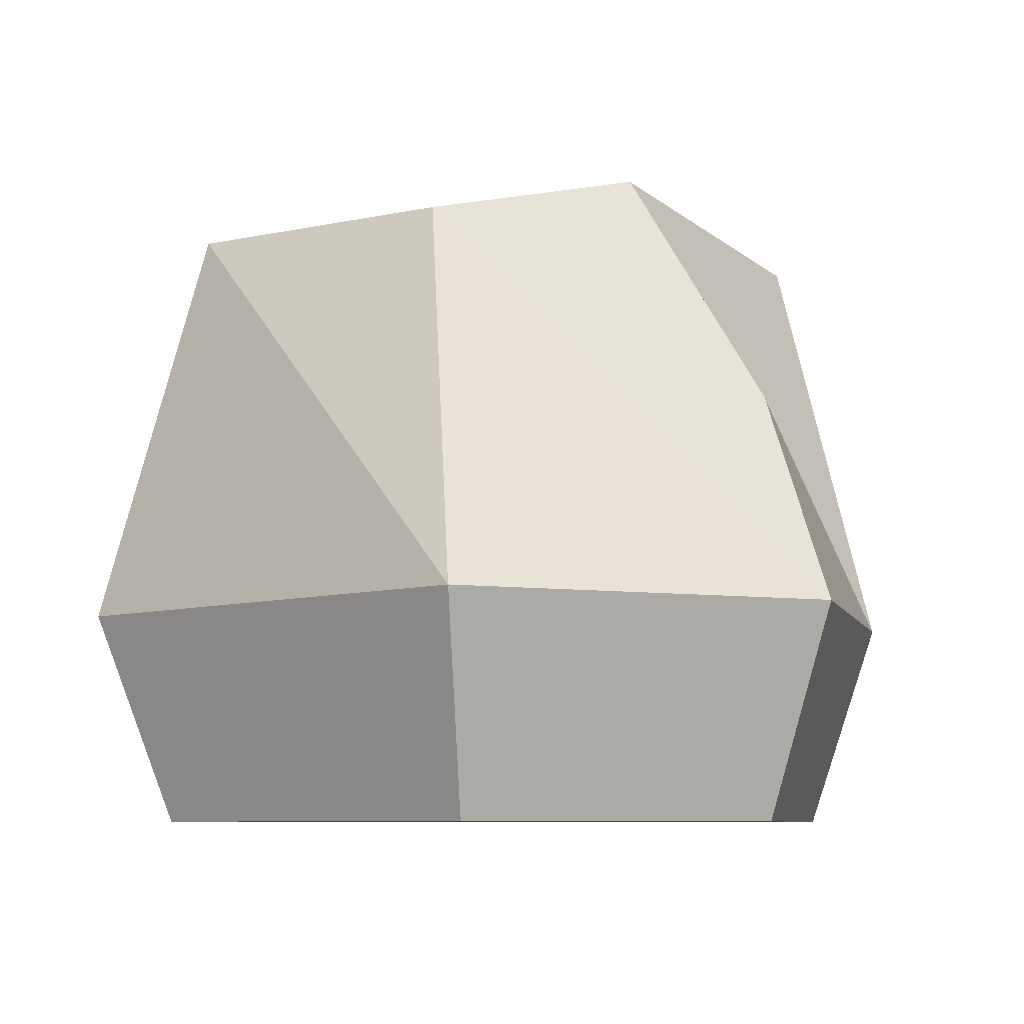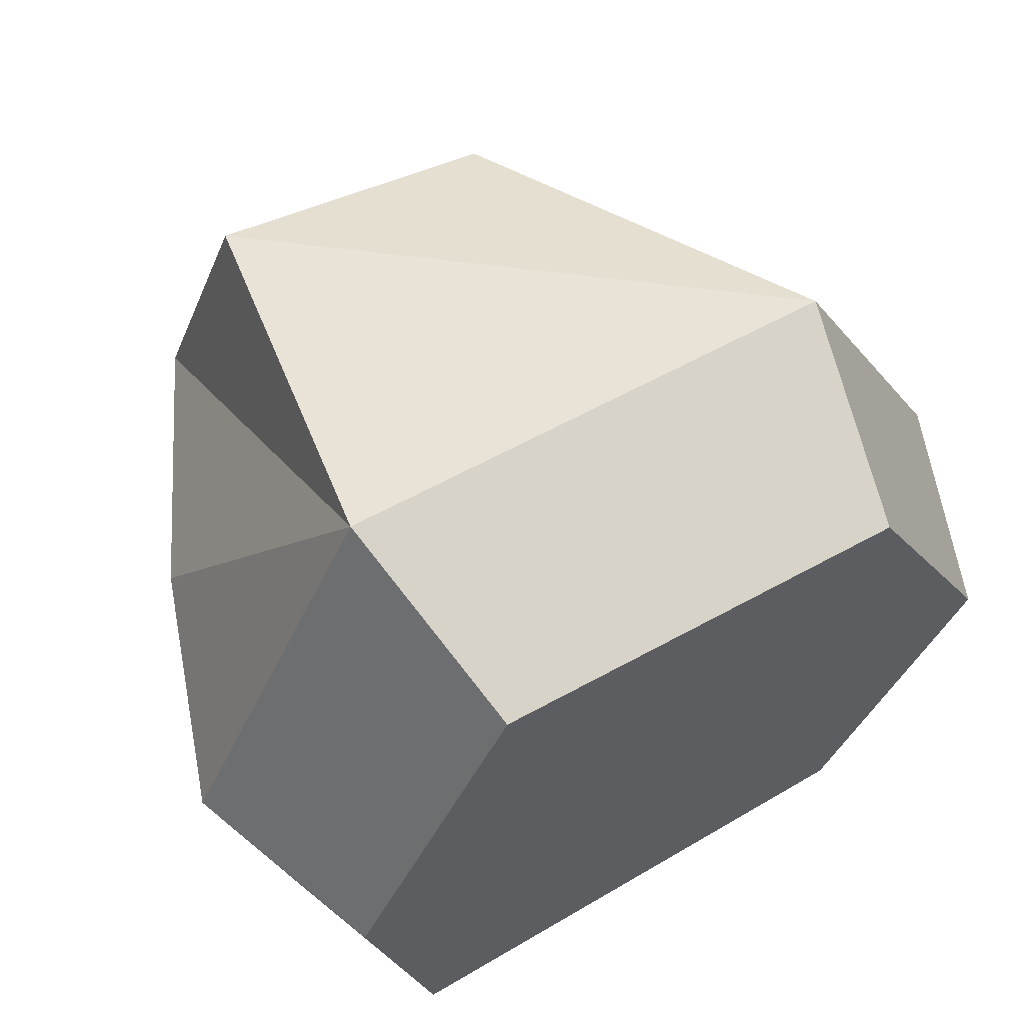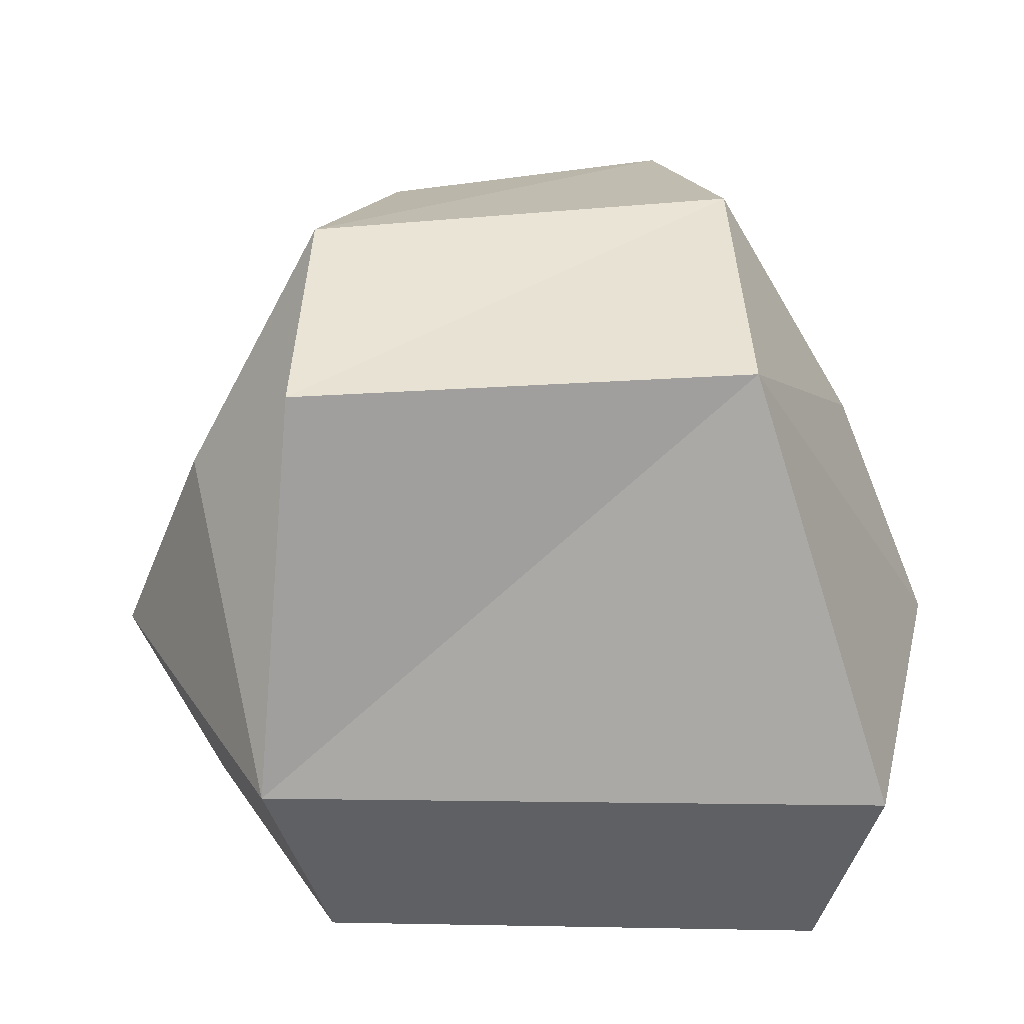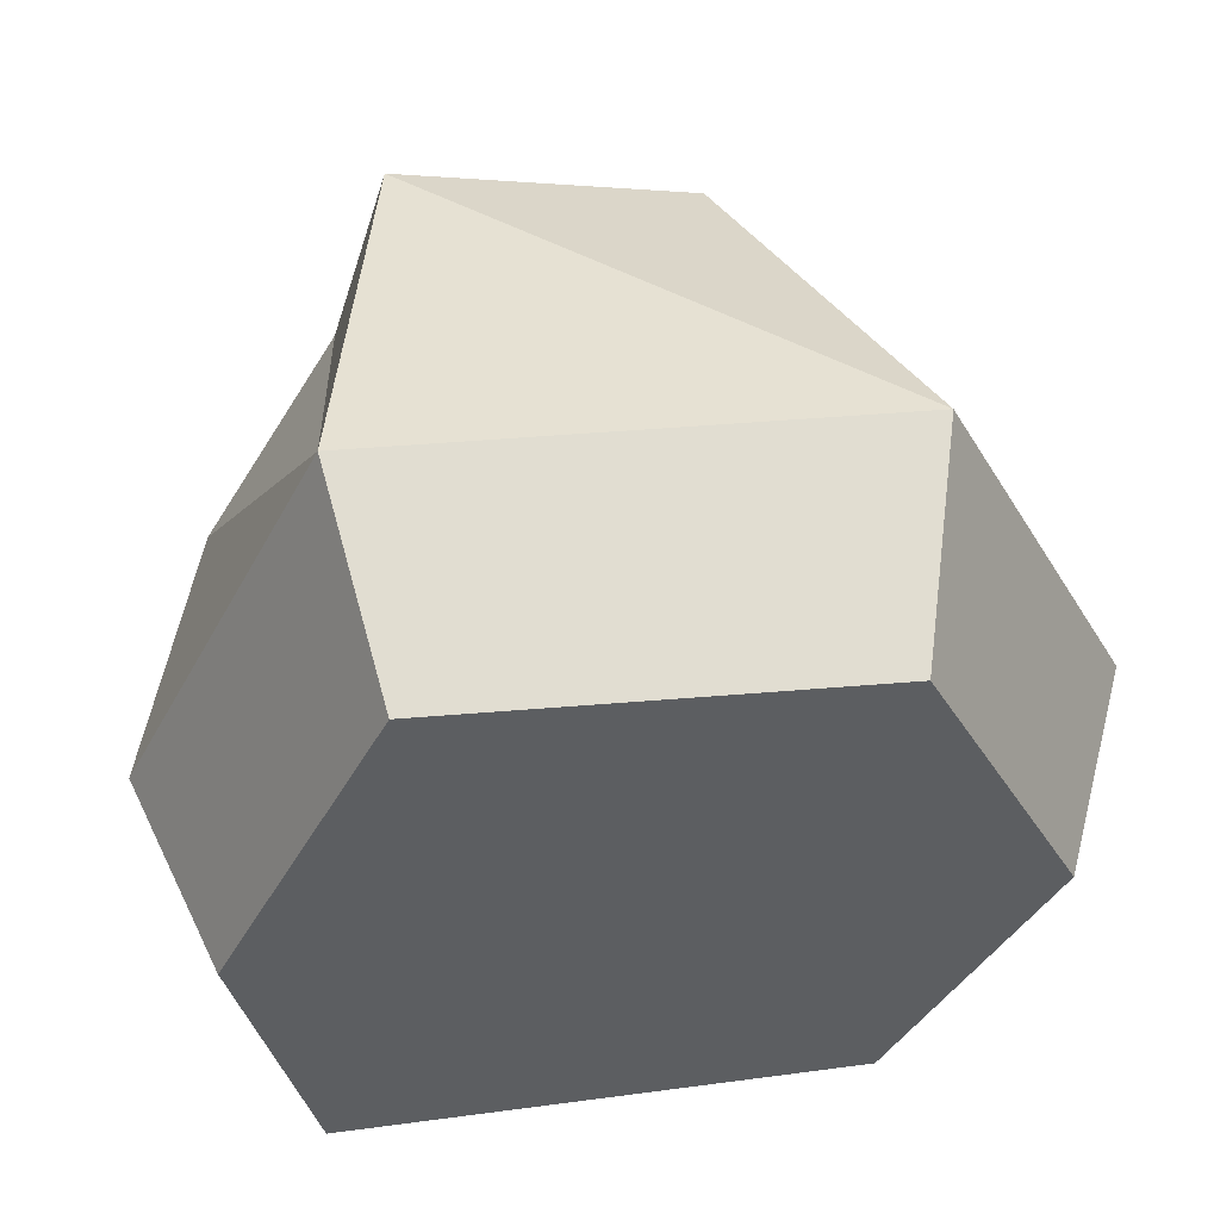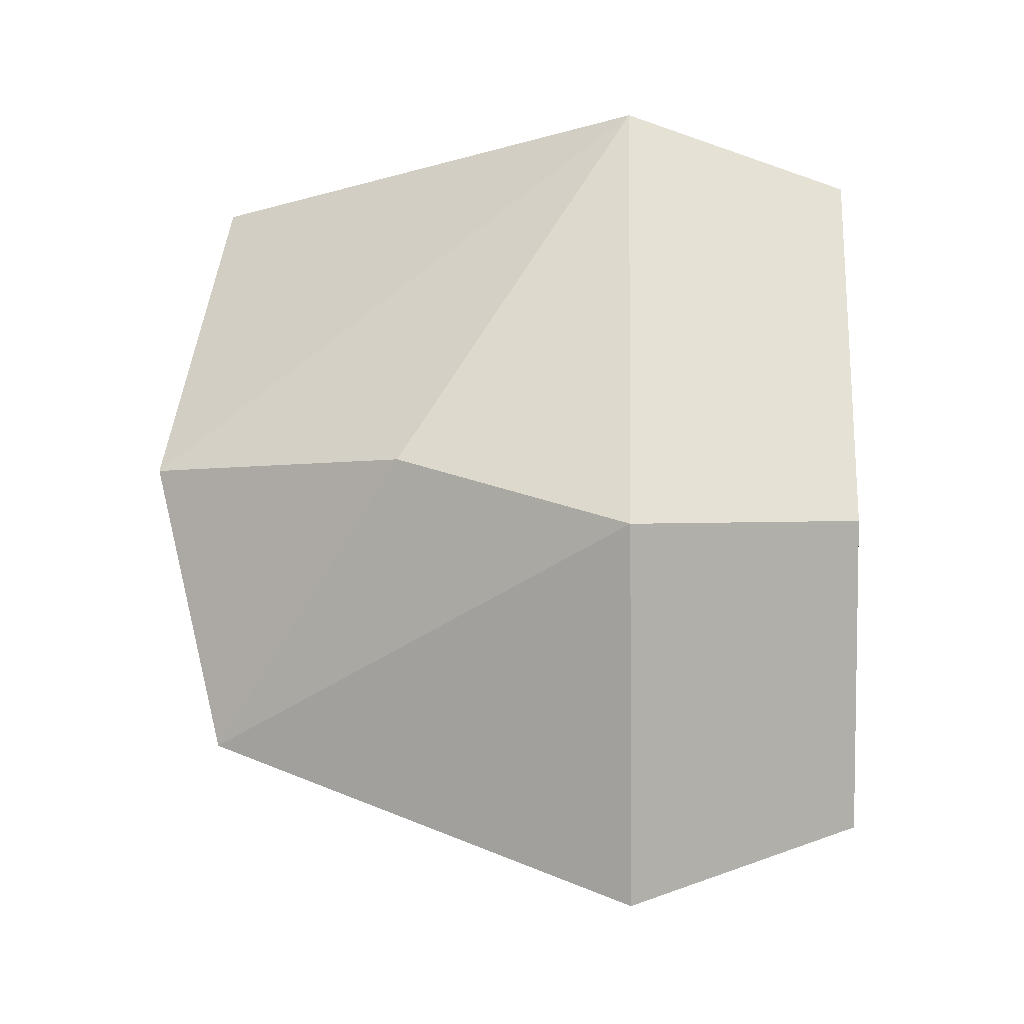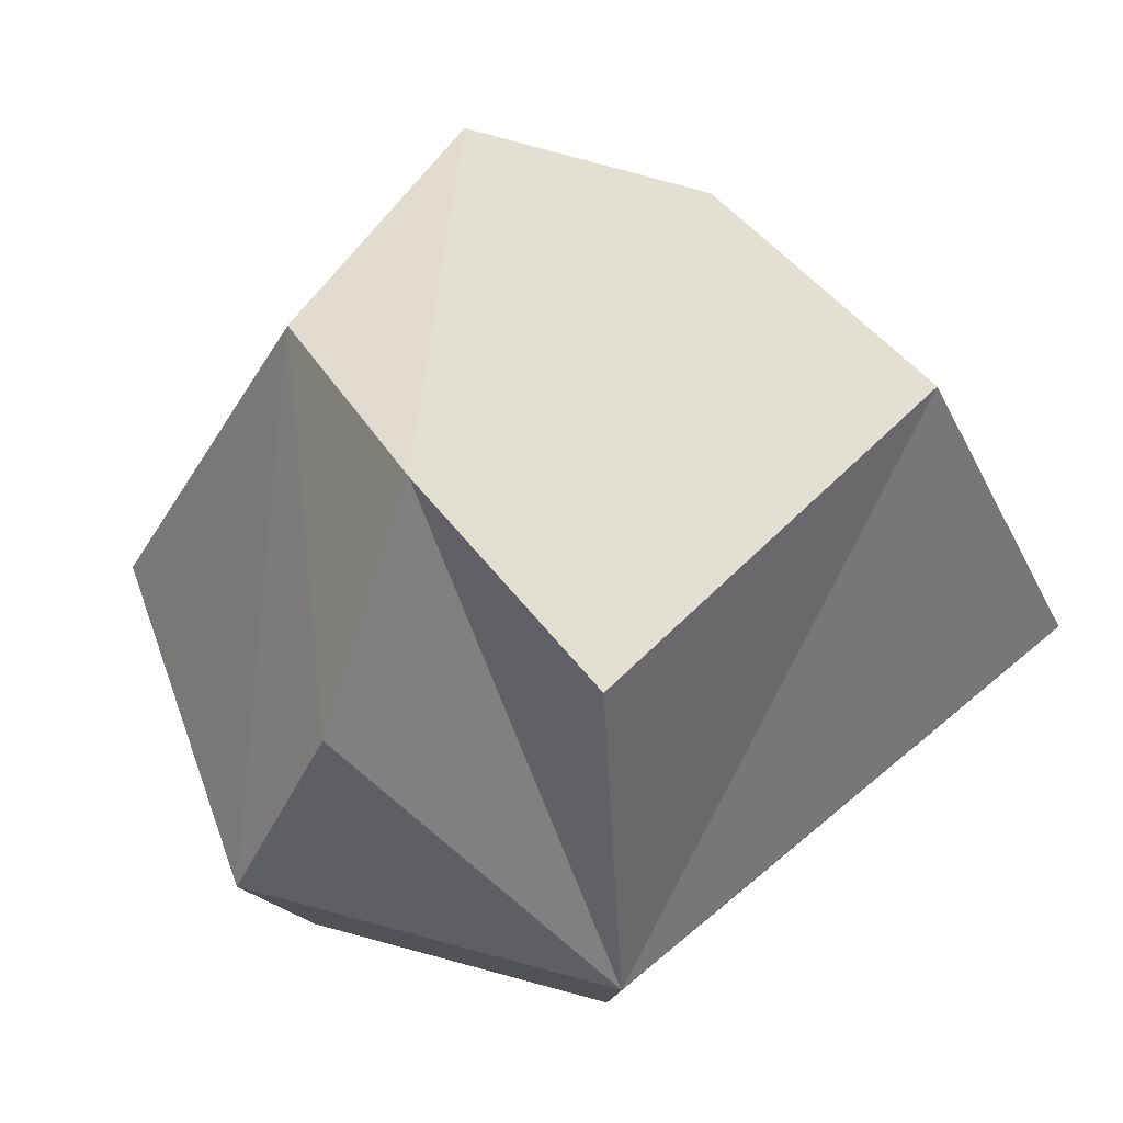
<metadata>
{"format":"obj","ext":"obj","renderer":"f3d","projection":"perspective","resolution":1024,"background":"white","views":[{"elev":-7.6,"azim":41.3,"up":"+Y"},{"elev":60.9,"azim":-29.4,"up":"+Z"},{"elev":-59.4,"azim":-176.4,"up":"+Z"},{"elev":51.4,"azim":-5.1,"up":"+Z"},{"elev":-2.6,"azim":-87.3,"up":"+Z"},{"elev":58.3,"azim":133.0,"up":"+Y"}]}
</metadata>
<code>
v 0.1271 0 0.1799
v 0.05095 0.2066 0.1107
v -0.1326 0.2068 -0.1388
v 0.0955 0.2066 -0.1349
v -0.09531 0.2068 0.1349
v -0.1901 0.1115 0.001272
v -0.1271 0.2387 -0
v -0.1868 0 -0.2113
v 0.1271 0 -0.1799
v 0.1657 0.1111 -0.0205
v -0.1273 0 0.1799
v 0.2185 0 -0
v 0.08684 0.2384 -0.008565
v -0.2292 0 -0.03145
v -0.1544 -0.1085 -0.1764
v 0.1035 -0.1085 -0.1506
v 0.1035 -0.1085 0.145
v -0.1055 -0.1085 0.145
v 0.1786 -0.1085 -0.002804
v -0.1893 -0.1085 -0.02865
f 2 5 1
f 11 1 5
f 5 7 11
f 11 7 6
f 7 4 3
f 6 7 3
f 4 9 3
f 8 3 9
f 12 9 10
f 10 2 12
f 12 2 1
f 10 13 2
f 10 9 13
f 13 9 4
f 13 4 7
f 2 13 5
f 5 13 7
f 14 11 6
f 8 14 3
f 3 14 6
f 8 9 16 15
f 1 11 18 17
f 9 12 19 16
f 12 1 17 19
f 14 8 15 20
f 11 14 20 18
f 16 19 17 18 20 15

</code>
